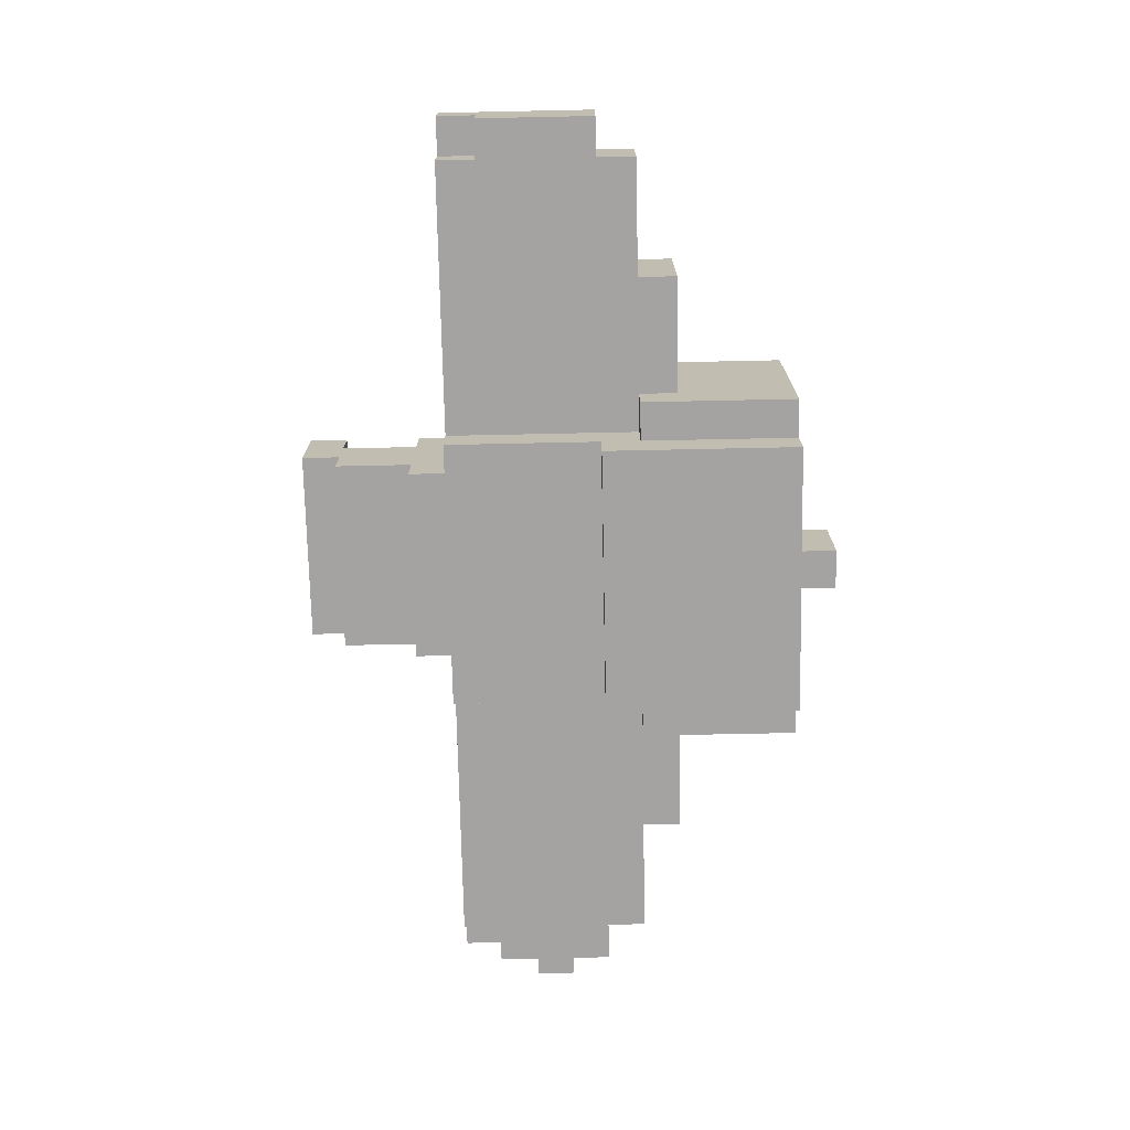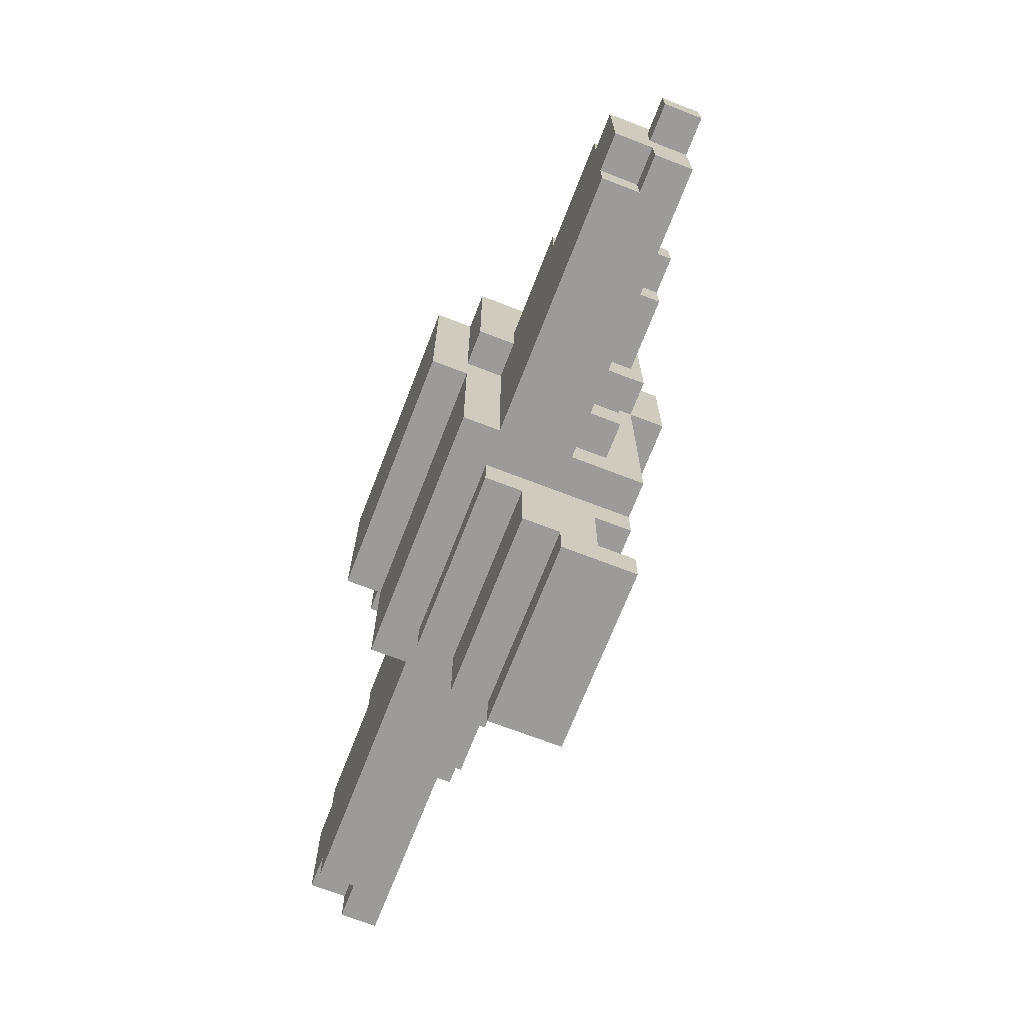
<metadata>
{"format":"obj","ext":"obj","renderer":"f3d","projection":"perspective","resolution":1024,"background":"white","views":[{"elev":-73.1,"azim":-88.8,"up":"+Y"},{"elev":-69.8,"azim":68.8,"up":"+Z"}]}
</metadata>
<code>
v -12 2 1
v -12 2 -2
v -12 3 -2
v -12 3 -3
v -12 4 1
v -12 4 -3
v -11 2 2
v -11 2 1
v -11 2 -2
v -11 2 -3
v -11 3 -2
v -11 3 -3
v -11 4 2
v -11 4 1
v -9 4 2
v -9 4 1
v -9 5 2
v -9 5 1
v -8 2 3
v -8 2 2
v -8 4 3
v -8 4 2
v -8 4 1
v -8 4 -0
v -8 5 3
v -8 5 2
v -8 5 1
v -8 5 -0
v -6 4 -0
v -6 4 -1
v -6 5 -0
v -6 5 -1
v -5 1 6
v -5 1 3
v -5 1 2
v -5 2 3
v -5 2 2
v -5 4 3
v -5 4 -1
v -5 4 -2
v -5 5 3
v -5 5 -1
v -5 5 -2
v -5 6 6
v -5 6 3
v -4 0 6
v -4 0 3
v -4 0 1
v -4 1 6
v -4 1 3
v -4 1 2
v -4 1 1
v -4 1 -3
v -4 2 2
v -4 2 -3
v -4 4 -2
v -4 4 -3
v -4 5 3
v -4 5 -2
v -4 6 6
v -4 6 3
v -4 6 -3
v -4 7 6
v -4 7 3
v -3 2 -3
v -3 2 -4
v -3 3 -4
v -3 3 -6
v -3 4 -6
v -3 4 -7
v -3 5 -4
v -3 5 -6
v -3 6 -3
v -3 6 -4
v -3 6 -6
v -3 6 -7
v -2 4 6
v -2 4 5
v -2 5 -5
v -2 5 -6
v -2 6 6
v -2 6 5
v -2 6 -5
v -2 6 -6
v -1 1 7
v -1 1 6
v -1 3 7
v -1 3 6
v 1 3 -2
v 1 3 -3
v 1 4 5
v 1 4 4
v 1 5 4
v 1 5 -2
v 1 5 -3
v 1 6 5
v 1 6 4
v 2 1 4
v 2 1 3
v 2 1 2
v 2 2 2
v 2 2 1
v 2 2 -2
v 2 3 2
v 2 3 -1
v 2 4 4
v 2 4 3
v 2 4 2
v 2 4 -1
v 2 4 -2
v 2 5 4
v 2 5 3
v 2 5 -2
v 3 1 5
v 3 1 4
v 3 3 -0
v 3 3 -1
v 3 4 6
v 3 4 5
v 3 4 4
v 3 4 -0
v 3 4 -1
v 3 6 6
v 3 6 5
v 4 3 1
v 4 3 -0
v 4 4 1
v 4 4 -0
v 6 3 2
v 6 3 1
v 6 4 2
v 6 4 1
v -7 3 2
v -7 3 1
v -7 4 2
v -7 4 1
v -5 3 1
v -5 3 -0
v -5 4 1
v -5 4 -0
v -4 1 5
v -4 1 4
v -4 3 -0
v -4 3 -1
v -4 4 6
v -4 4 5
v -4 4 4
v -4 4 -0
v -4 4 -1
v -4 6 6
v -4 6 5
v -3 1 4
v -3 1 3
v -3 1 2
v -3 2 2
v -3 2 1
v -3 2 -2
v -3 3 2
v -3 3 -1
v -3 3 -2
v -3 4 4
v -3 4 3
v -3 4 2
v -3 4 -1
v -3 4 -2
v -3 5 4
v -3 5 3
v -3 5 -2
v -2 3 -2
v -2 3 -3
v -2 4 5
v -2 4 4
v -2 4 -2
v -2 4 -3
v -2 5 4
v -2 5 -2
v -2 5 -3
v -2 6 5
v -2 6 4
v 0 1 7
v 0 1 6
v 0 3 7
v 0 3 6
v 1 4 6
v 1 4 5
v 1 5 -5
v 1 5 -6
v 1 6 6
v 1 6 5
v 1 6 -5
v 1 6 -6
v 2 2 -3
v 2 2 -4
v 2 3 -4
v 2 3 -6
v 2 4 -6
v 2 4 -7
v 2 5 -4
v 2 5 -6
v 2 6 -3
v 2 6 -4
v 2 6 -6
v 2 6 -7
v 3 0 6
v 3 0 3
v 3 0 1
v 3 1 6
v 3 1 3
v 3 1 2
v 3 1 1
v 3 1 -3
v 3 2 2
v 3 2 -3
v 3 4 -2
v 3 4 -3
v 3 5 3
v 3 5 -2
v 3 6 6
v 3 6 3
v 3 6 -3
v 3 7 6
v 3 7 3
v 4 1 6
v 4 1 3
v 4 1 2
v 4 2 3
v 4 2 2
v 4 4 3
v 4 4 -1
v 4 4 -2
v 4 5 3
v 4 5 -1
v 4 5 -2
v 4 6 6
v 4 6 3
v 5 4 -0
v 5 4 -1
v 5 5 -0
v 5 5 -1
v 7 2 3
v 7 2 2
v 7 4 3
v 7 4 2
v 7 4 1
v 7 4 -0
v 7 5 3
v 7 5 2
v 7 5 1
v 7 5 -0
v 8 4 2
v 8 4 1
v 8 5 2
v 8 5 1
v 10 2 2
v 10 2 1
v 10 2 -2
v 10 2 -3
v 10 3 -2
v 10 3 -3
v 10 4 2
v 10 4 1
v 11 2 1
v 11 2 -2
v 11 3 -0
v 11 3 -1
v 11 3 -2
v 11 3 -3
v 11 4 1
v 11 4 -0
v 11 4 -1
v 11 4 -3
v 12 3 -0
v 12 3 -1
v 12 4 -0
v 12 4 -1
v -1 1 7
v -1 3 7
v 0 1 7
v 0 3 7
v -5 1 6
v -5 6 6
v -4 0 6
v -4 1 6
v -4 4 6
v -4 6 6
v -4 7 6
v -2 4 6
v -2 6 6
v -1 1 6
v -1 3 6
v 0 1 6
v 0 3 6
v 1 4 6
v 1 6 6
v 3 0 6
v 3 1 6
v 3 4 6
v 3 6 6
v 3 7 6
v 4 1 6
v 4 6 6
v -4 4 5
v -4 6 5
v -2 4 5
v -2 6 5
v 1 4 5
v 1 6 5
v 3 4 5
v 3 6 5
v -4 1 4
v -4 4 4
v -3 1 4
v -3 4 4
v -2 5 4
v -2 6 4
v 1 5 4
v 1 6 4
v 2 1 4
v 2 4 4
v 3 1 4
v 3 4 4
v -8 2 3
v -8 4 3
v -8 5 3
v -5 2 3
v -5 4 3
v -5 5 3
v 4 2 3
v 4 4 3
v 4 5 3
v 7 2 3
v 7 4 3
v 7 5 3
v -11 2 2
v -11 4 2
v -9 4 2
v -9 5 2
v -8 2 2
v -8 4 2
v -8 5 2
v -3 1 2
v -3 2 2
v 2 1 2
v 2 2 2
v 7 2 2
v 7 4 2
v 7 5 2
v 8 4 2
v 8 5 2
v 10 2 2
v 10 4 2
v -12 2 1
v -12 4 1
v -11 2 1
v -11 4 1
v -7 3 1
v -7 4 1
v -5 3 1
v -5 4 1
v 4 3 1
v 4 4 1
v 6 3 1
v 6 4 1
v 10 2 1
v 10 4 1
v 11 2 1
v 11 4 1
v -5 3 -0
v -5 4 -0
v -4 3 -0
v -4 4 -0
v 3 3 -0
v 3 4 -0
v 4 3 -0
v 4 4 -0
v 11 3 -0
v 11 4 -0
v 12 3 -0
v 12 4 -0
v -4 3 -1
v -4 4 -1
v -3 3 -1
v -3 4 -1
v 2 3 -1
v 2 4 -1
v 3 3 -1
v 3 4 -1
v -3 2 -2
v -3 3 -2
v -3 4 -2
v -3 5 -2
v -2 2 -2
v -2 3 -2
v -2 4 -2
v -2 5 -2
v 1 3 -2
v 1 5 -2
v 2 2 -2
v 2 4 -2
v 2 5 -2
v -2 3 -3
v -2 4 -3
v -2 5 -3
v 1 3 -3
v 1 5 -3
v -2 5 -5
v -2 6 -5
v 1 5 -5
v 1 6 -5
v -3 5 -6
v -3 6 -6
v -2 5 -6
v -2 6 -6
v 1 5 -6
v 1 6 -6
v 2 5 -6
v 2 6 -6
v -4 1 5
v -4 4 5
v -2 4 5
v -2 6 5
v -1 1 5
v -1 3 5
v 0 1 5
v 0 3 5
v 1 4 5
v 1 6 5
v 3 1 5
v 3 4 5
v -3 4 4
v -3 5 4
v -2 4 4
v -2 5 4
v 1 4 4
v 1 5 4
v 2 4 4
v 2 5 4
v -5 5 3
v -5 6 3
v -4 5 3
v -4 6 3
v -4 7 3
v 3 5 3
v 3 6 3
v 3 7 3
v 4 5 3
v 4 6 3
v -7 3 2
v -7 4 2
v -5 1 2
v -5 2 2
v -5 3 2
v -5 4 2
v -4 1 2
v -4 2 2
v -4 3 2
v -4 4 2
v -3 3 2
v -3 4 2
v 2 3 2
v 2 4 2
v 3 1 2
v 3 2 2
v 3 3 2
v 3 4 2
v 4 1 2
v 4 2 2
v 4 3 2
v 4 4 2
v 6 3 2
v 6 4 2
v -9 4 1
v -9 5 1
v -8 4 1
v -8 5 1
v -4 0 1
v -4 1 1
v 3 0 1
v 3 1 1
v 7 4 1
v 7 5 1
v 8 4 1
v 8 5 1
v -8 4 -0
v -8 5 -0
v -6 4 -0
v -6 5 -0
v 5 4 -0
v 5 5 -0
v 7 4 -0
v 7 5 -0
v -6 4 -1
v -6 5 -1
v -5 4 -1
v -5 5 -1
v 4 4 -1
v 4 5 -1
v 5 4 -1
v 5 5 -1
v 11 3 -1
v 11 4 -1
v 12 3 -1
v 12 4 -1
v -12 2 -2
v -12 3 -2
v -11 2 -2
v -11 3 -2
v -5 4 -2
v -5 5 -2
v -4 4 -2
v -4 5 -2
v 3 4 -2
v 3 5 -2
v 4 4 -2
v 4 5 -2
v 10 2 -2
v 10 3 -2
v 11 2 -2
v 11 3 -2
v -12 3 -3
v -12 4 -3
v -11 2 -3
v -11 3 -3
v -4 1 -3
v -4 2 -3
v -4 4 -3
v -4 6 -3
v -3 2 -3
v -3 6 -3
v 2 2 -3
v 2 6 -3
v 3 1 -3
v 3 2 -3
v 3 4 -3
v 3 6 -3
v 10 2 -3
v 10 3 -3
v 11 3 -3
v 11 4 -3
v -3 2 -4
v -3 3 -4
v -3 5 -4
v -3 6 -4
v 2 2 -4
v 2 3 -4
v 2 5 -4
v 2 6 -4
v -3 3 -6
v -3 4 -6
v 2 3 -6
v 2 4 -6
v -3 4 -7
v -3 6 -7
v 2 4 -7
v 2 6 -7
v -4 0 6
v 3 0 6
v -4 0 3
v 3 0 3
v -4 0 1
v 3 0 1
v -1 1 7
v 0 1 7
v -5 1 6
v -4 1 6
v -1 1 6
v 0 1 6
v 3 1 6
v 4 1 6
v -5 1 3
v -4 1 3
v 3 1 3
v 4 1 3
v -5 1 2
v -4 1 2
v 3 1 2
v 4 1 2
v -4 1 1
v 3 1 1
v -4 1 -3
v 3 1 -3
v -8 2 3
v -5 2 3
v 4 2 3
v 7 2 3
v -11 2 2
v -8 2 2
v -5 2 2
v -4 2 2
v 3 2 2
v 4 2 2
v 7 2 2
v 10 2 2
v -12 2 1
v -11 2 1
v 10 2 1
v 11 2 1
v -12 2 -2
v -11 2 -2
v 10 2 -2
v 11 2 -2
v -11 2 -3
v -4 2 -3
v -3 2 -3
v 2 2 -3
v 3 2 -3
v 10 2 -3
v -3 2 -4
v 2 2 -4
v 11 3 -0
v 12 3 -0
v 11 3 -1
v 12 3 -1
v -12 3 -2
v -11 3 -2
v 10 3 -2
v 11 3 -2
v -12 3 -3
v -11 3 -3
v 10 3 -3
v 11 3 -3
v -3 3 -4
v 2 3 -4
v -3 3 -6
v 2 3 -6
v -4 4 5
v -2 4 5
v 1 4 5
v 3 4 5
v -4 4 4
v -3 4 4
v -2 4 4
v 1 4 4
v 2 4 4
v 3 4 4
v -7 4 2
v -5 4 2
v -4 4 2
v -3 4 2
v 2 4 2
v 3 4 2
v 4 4 2
v 6 4 2
v -7 4 1
v -5 4 1
v 4 4 1
v 6 4 1
v -5 4 -0
v -4 4 -0
v 3 4 -0
v 4 4 -0
v -4 4 -1
v -3 4 -1
v 2 4 -1
v 3 4 -1
v -3 4 -6
v 2 4 -6
v -3 4 -7
v 2 4 -7
v -3 5 4
v -2 5 4
v 1 5 4
v 2 5 4
v -3 5 3
v -2 5 3
v 2 5 3
v -3 5 -2
v -2 5 -2
v 1 5 -2
v 2 5 -2
v -2 5 -3
v 1 5 -3
v -4 6 6
v -2 6 6
v 1 6 6
v 3 6 6
v -4 6 5
v -2 6 5
v 1 6 5
v 3 6 5
v -2 6 4
v 1 6 4
v -4 1 5
v -1 1 5
v 0 1 5
v 3 1 5
v -4 1 4
v -3 1 4
v 2 1 4
v 3 1 4
v -3 1 3
v 2 1 3
v -3 1 2
v 2 1 2
v -3 2 2
v 2 2 2
v -3 2 1
v 2 2 1
v -3 2 -2
v -2 2 -2
v 2 2 -2
v -1 3 7
v 0 3 7
v -1 3 6
v 0 3 6
v -7 3 2
v -5 3 2
v -4 3 2
v -3 3 2
v 2 3 2
v 3 3 2
v 4 3 2
v 6 3 2
v -7 3 1
v -5 3 1
v 4 3 1
v 6 3 1
v -5 3 -0
v -4 3 -0
v 3 3 -0
v 4 3 -0
v -4 3 -1
v -3 3 -1
v 2 3 -1
v 3 3 -1
v -2 3 -2
v 1 3 -2
v -2 3 -3
v 1 3 -3
v -4 4 6
v -2 4 6
v 1 4 6
v 3 4 6
v -4 4 5
v -2 4 5
v 1 4 5
v 3 4 5
v -11 4 2
v -9 4 2
v 8 4 2
v 10 4 2
v -12 4 1
v -11 4 1
v -9 4 1
v -8 4 1
v 7 4 1
v 8 4 1
v 10 4 1
v 11 4 1
v -8 4 -0
v -6 4 -0
v 5 4 -0
v 7 4 -0
v 11 4 -0
v 12 4 -0
v -6 4 -1
v -5 4 -1
v 4 4 -1
v 5 4 -1
v 11 4 -1
v 12 4 -1
v -5 4 -2
v -4 4 -2
v 3 4 -2
v 4 4 -2
v -12 4 -3
v -4 4 -3
v 3 4 -3
v 11 4 -3
v -8 5 3
v -5 5 3
v -4 5 3
v 3 5 3
v 4 5 3
v 7 5 3
v -9 5 2
v -8 5 2
v 7 5 2
v 8 5 2
v -9 5 1
v -8 5 1
v 7 5 1
v 8 5 1
v -8 5 -0
v -6 5 -0
v 5 5 -0
v 7 5 -0
v -6 5 -1
v -5 5 -1
v 4 5 -1
v 5 5 -1
v -5 5 -2
v -4 5 -2
v 3 5 -2
v 4 5 -2
v -3 5 -4
v 2 5 -4
v -2 5 -5
v 1 5 -5
v -3 5 -6
v -2 5 -6
v 1 5 -6
v 2 5 -6
v -5 6 6
v -4 6 6
v 3 6 6
v 4 6 6
v -5 6 3
v -4 6 3
v 3 6 3
v 4 6 3
v -4 6 -3
v -3 6 -3
v 2 6 -3
v 3 6 -3
v -3 6 -4
v 2 6 -4
v -2 6 -5
v 1 6 -5
v -3 6 -6
v -2 6 -6
v 1 6 -6
v 2 6 -6
v -3 6 -7
v 2 6 -7
v -4 7 6
v 3 7 6
v -4 7 3
v 3 7 3
f 3 2 1
f 5 3 1
f 5 4 3
f 6 4 5
f 11 10 9
f 12 10 11
f 13 8 7
f 14 8 13
f 17 16 15
f 18 16 17
f 21 20 19
f 22 20 21
f 25 22 21
f 26 22 25
f 27 24 23
f 28 24 27
f 31 30 29
f 32 30 31
f 36 34 33
f 36 35 34
f 37 35 36
f 38 36 33
f 41 38 33
f 42 40 39
f 43 40 42
f 44 41 33
f 45 41 44
f 49 47 46
f 50 48 47
f 50 47 49
f 51 48 50
f 52 48 51
f 54 53 52
f 54 52 51
f 55 53 54
f 59 57 56
f 61 59 58
f 62 57 59
f 62 59 61
f 63 61 60
f 64 61 63
f 67 66 65
f 69 68 67
f 71 67 65
f 71 69 67
f 72 70 69
f 72 69 71
f 73 71 65
f 74 71 73
f 75 70 72
f 76 70 75
f 81 78 77
f 82 78 81
f 83 80 79
f 84 80 83
f 87 86 85
f 88 86 87
f 93 92 91
f 94 90 89
f 95 90 94
f 96 93 91
f 97 93 96
f 101 100 99
f 104 101 99
f 104 103 102
f 104 102 101
f 105 103 104
f 106 99 98
f 107 104 99
f 107 99 106
f 108 104 107
f 109 103 105
f 110 103 109
f 111 108 107
f 111 107 106
f 111 110 109
f 111 109 108
f 112 110 111
f 113 110 112
f 119 115 114
f 120 115 119
f 121 117 116
f 122 117 121
f 123 119 118
f 124 119 123
f 127 126 125
f 128 126 127
f 131 130 129
f 132 130 131
f 133 134 135
f 135 134 136
f 137 138 139
f 139 138 140
f 141 142 146
f 146 142 147
f 143 144 148
f 148 144 149
f 145 146 150
f 150 146 151
f 153 154 155
f 153 155 158
f 156 157 158
f 155 156 158
f 158 157 159
f 159 157 160
f 152 153 161
f 153 158 162
f 161 153 162
f 162 158 163
f 159 160 164
f 164 160 165
f 162 163 166
f 161 162 166
f 164 165 166
f 163 164 166
f 166 165 167
f 167 165 168
f 169 170 173
f 173 170 174
f 171 172 175
f 173 174 176
f 176 174 177
f 171 175 178
f 178 175 179
f 180 181 182
f 182 181 183
f 184 185 188
f 188 185 189
f 186 187 190
f 190 187 191
f 192 193 194
f 194 195 196
f 192 194 198
f 194 196 198
f 196 197 199
f 198 196 199
f 192 198 200
f 200 198 201
f 199 197 202
f 202 197 203
f 204 205 207
f 205 206 208
f 207 205 208
f 208 206 209
f 209 206 210
f 210 211 212
f 209 210 212
f 212 211 213
f 214 215 217
f 216 217 219
f 217 215 220
f 219 217 220
f 218 219 221
f 221 219 222
f 223 224 226
f 224 225 226
f 226 225 227
f 223 226 228
f 223 228 231
f 229 230 232
f 232 230 233
f 223 231 234
f 234 231 235
f 236 237 238
f 238 237 239
f 240 241 242
f 242 241 243
f 242 243 246
f 246 243 247
f 244 245 248
f 248 245 249
f 250 251 252
f 252 251 253
f 256 257 258
f 258 257 259
f 254 255 260
f 260 255 261
f 262 263 264
f 264 263 265
f 265 263 266
f 262 264 268
f 268 264 269
f 266 267 270
f 265 266 270
f 270 267 271
f 272 273 274
f 274 273 275
f 278 277 276
f 279 277 278
f 283 281 280
f 284 281 283
f 285 281 284
f 287 283 282
f 287 284 283
f 288 286 285
f 289 287 282
f 289 288 287
f 290 288 289
f 291 289 282
f 292 288 290
f 293 288 292
f 293 292 291
f 294 286 288
f 294 288 293
f 295 293 291
f 295 291 282
f 296 293 295
f 297 293 296
f 298 286 294
f 299 286 298
f 300 297 296
f 300 298 297
f 301 298 300
f 304 303 302
f 305 303 304
f 308 307 306
f 309 307 308
f 312 311 310
f 313 311 312
f 316 315 314
f 317 315 316
f 320 319 318
f 321 319 320
f 325 323 322
f 326 324 323
f 326 323 325
f 327 324 326
f 331 329 328
f 332 330 329
f 332 329 331
f 333 330 332
f 336 335 334
f 338 336 334
f 339 337 336
f 339 336 338
f 340 337 339
f 343 342 341
f 344 342 343
f 348 346 345
f 348 347 346
f 349 347 348
f 350 348 345
f 351 348 350
f 354 353 352
f 355 353 354
f 358 357 356
f 359 357 358
f 362 361 360
f 363 361 362
f 366 365 364
f 367 365 366
f 370 369 368
f 371 369 370
f 374 373 372
f 375 373 374
f 378 377 376
f 379 377 378
f 382 381 380
f 383 381 382
f 386 385 384
f 387 385 386
f 392 389 388
f 393 390 389
f 393 389 392
f 394 391 390
f 394 390 393
f 395 391 394
f 396 393 392
f 398 396 392
f 398 397 396
f 399 397 398
f 400 397 399
f 404 402 401
f 404 403 402
f 405 403 404
f 408 407 406
f 409 407 408
f 412 411 410
f 413 411 412
f 416 415 414
f 417 415 416
f 418 419 420
f 418 420 422
f 420 421 422
f 422 421 423
f 422 423 424
f 423 421 425
f 424 423 425
f 424 425 426
f 425 421 426
f 426 421 427
f 424 426 428
f 428 426 429
f 430 431 432
f 432 431 433
f 434 435 436
f 436 435 437
f 438 439 440
f 440 439 441
f 441 442 444
f 444 442 445
f 443 444 446
f 446 444 447
f 448 449 452
f 452 449 453
f 450 451 454
f 454 451 455
f 452 453 456
f 456 453 457
f 456 457 458
f 458 457 459
f 460 461 464
f 464 461 465
f 462 463 466
f 466 463 467
f 464 465 468
f 468 465 469
f 468 469 470
f 470 469 471
f 472 473 474
f 474 473 475
f 476 477 478
f 478 477 479
f 480 481 482
f 482 481 483
f 484 485 486
f 486 485 487
f 488 489 490
f 490 489 491
f 492 493 494
f 494 493 495
f 496 497 498
f 498 497 499
f 500 501 502
f 502 501 503
f 504 505 506
f 506 505 507
f 508 509 510
f 510 509 511
f 512 513 514
f 514 513 515
f 516 517 518
f 518 517 519
f 520 521 523
f 522 523 525
f 523 521 526
f 525 523 526
f 524 525 528
f 526 527 528
f 525 526 528
f 528 527 529
f 524 528 530
f 524 530 532
f 530 531 532
f 532 531 533
f 533 531 534
f 534 531 535
f 533 534 536
f 536 534 537
f 537 534 538
f 538 534 539
f 540 541 544
f 544 541 545
f 542 543 546
f 546 543 547
f 548 549 550
f 550 549 551
f 552 553 554
f 554 553 555
f 558 557 556
f 559 557 558
f 560 559 558
f 561 559 560
f 566 563 562
f 567 563 566
f 570 565 564
f 571 565 570
f 572 569 568
f 573 569 572
f 574 571 570
f 575 571 574
f 576 573 572
f 577 573 576
f 580 579 578
f 581 579 580
f 587 583 582
f 588 583 587
f 591 585 584
f 592 585 591
f 595 589 588
f 595 587 586
f 595 588 587
f 596 593 592
f 596 592 591
f 596 591 590
f 598 595 594
f 599 589 595
f 599 595 598
f 600 597 596
f 600 596 590
f 601 597 600
f 602 589 599
f 603 589 602
f 606 600 590
f 607 600 606
f 608 605 604
f 609 605 608
f 612 611 610
f 613 611 612
f 618 615 614
f 619 615 618
f 620 617 616
f 621 617 620
f 624 623 622
f 625 623 624
f 630 627 626
f 631 627 630
f 632 627 631
f 633 629 628
f 634 629 633
f 635 629 634
f 644 637 636
f 644 638 637
f 645 638 644
f 646 643 642
f 646 642 641
f 647 643 646
f 648 638 645
f 649 639 638
f 649 638 648
f 650 641 640
f 650 646 641
f 651 646 650
f 652 639 649
f 653 639 652
f 654 650 640
f 655 650 654
f 658 657 656
f 659 657 658
f 664 661 660
f 665 663 662
f 665 661 664
f 665 662 661
f 666 663 665
f 667 665 664
f 667 666 665
f 668 666 667
f 669 666 668
f 670 666 669
f 671 669 668
f 672 669 671
f 677 674 673
f 678 674 677
f 679 676 675
f 680 676 679
f 681 679 678
f 682 679 681
f 683 684 687
f 685 686 687
f 684 685 687
f 687 686 688
f 688 686 689
f 689 686 690
f 688 689 691
f 691 689 692
f 691 692 693
f 693 692 694
f 695 696 697
f 697 696 698
f 697 698 699
f 699 698 700
f 700 698 701
f 702 703 704
f 704 703 705
f 706 707 714
f 707 708 714
f 714 708 715
f 712 713 716
f 711 712 716
f 716 713 717
f 715 708 718
f 708 709 719
f 718 708 719
f 711 716 720
f 710 711 720
f 720 716 721
f 719 709 722
f 722 709 723
f 710 720 724
f 724 720 725
f 726 727 728
f 728 727 729
f 730 731 734
f 734 731 735
f 732 733 736
f 736 733 737
f 738 739 743
f 743 739 744
f 740 741 747
f 747 741 748
f 744 745 750
f 742 743 750
f 743 744 750
f 748 749 753
f 747 748 753
f 746 747 753
f 753 749 754
f 750 751 756
f 754 755 759
f 752 753 759
f 753 754 759
f 759 755 760
f 760 755 761
f 756 757 762
f 758 759 765
f 759 760 765
f 742 750 766
f 750 756 766
f 762 763 766
f 756 762 766
f 766 763 767
f 764 765 768
f 765 760 769
f 768 765 769
f 770 771 777
f 771 772 777
f 774 775 778
f 773 774 778
f 776 777 780
f 777 772 781
f 780 777 781
f 778 779 782
f 773 778 782
f 782 779 783
f 781 772 784
f 784 772 785
f 773 782 786
f 786 782 787
f 785 772 788
f 788 772 789
f 773 786 790
f 790 786 791
f 789 772 792
f 792 772 793
f 773 790 794
f 794 790 795
f 796 797 798
f 798 797 799
f 796 798 800
f 800 798 801
f 799 797 802
f 802 797 803
f 804 805 808
f 808 805 809
f 806 807 810
f 810 807 811
f 809 810 812
f 812 810 813
f 813 810 814
f 814 810 815
f 813 814 816
f 816 814 817
f 818 819 821
f 821 819 822
f 820 821 824
f 822 823 824
f 821 822 824
f 824 823 825
f 826 827 828
f 828 827 829

</code>
